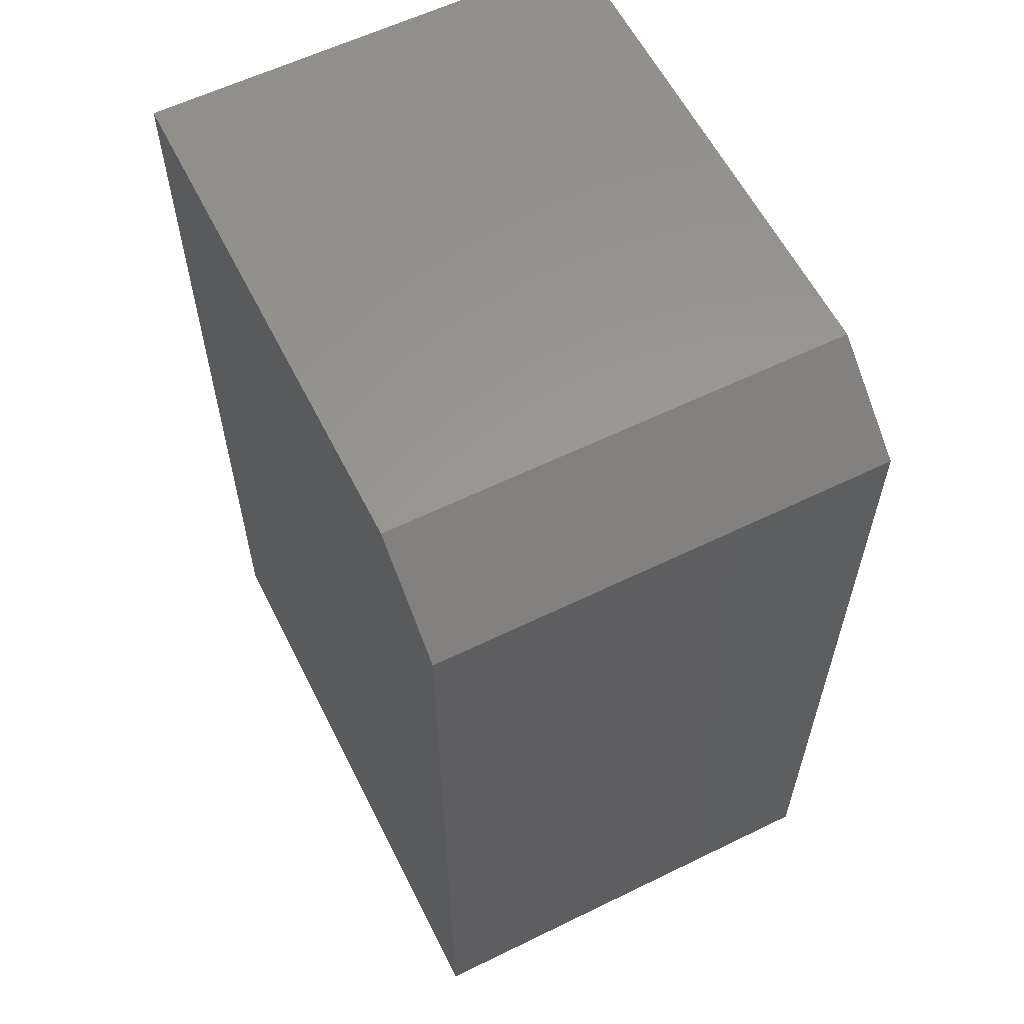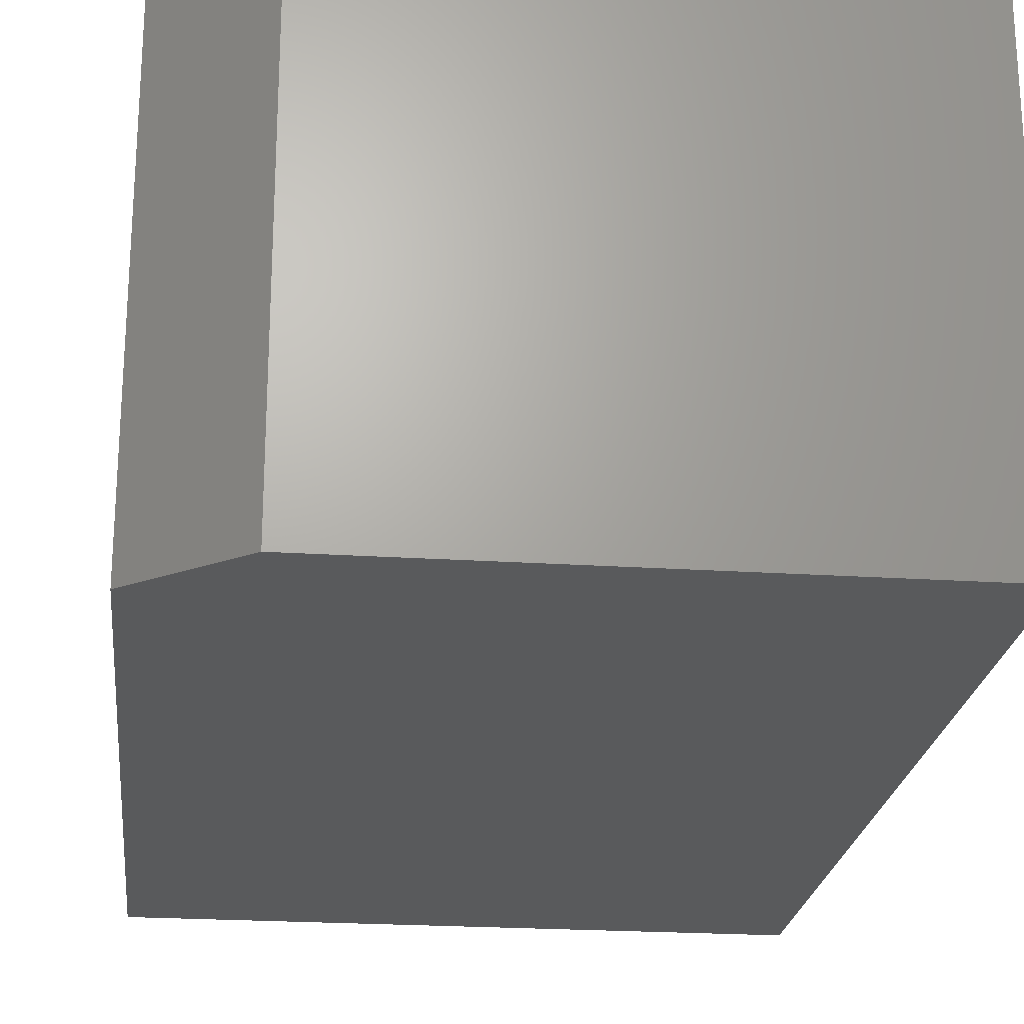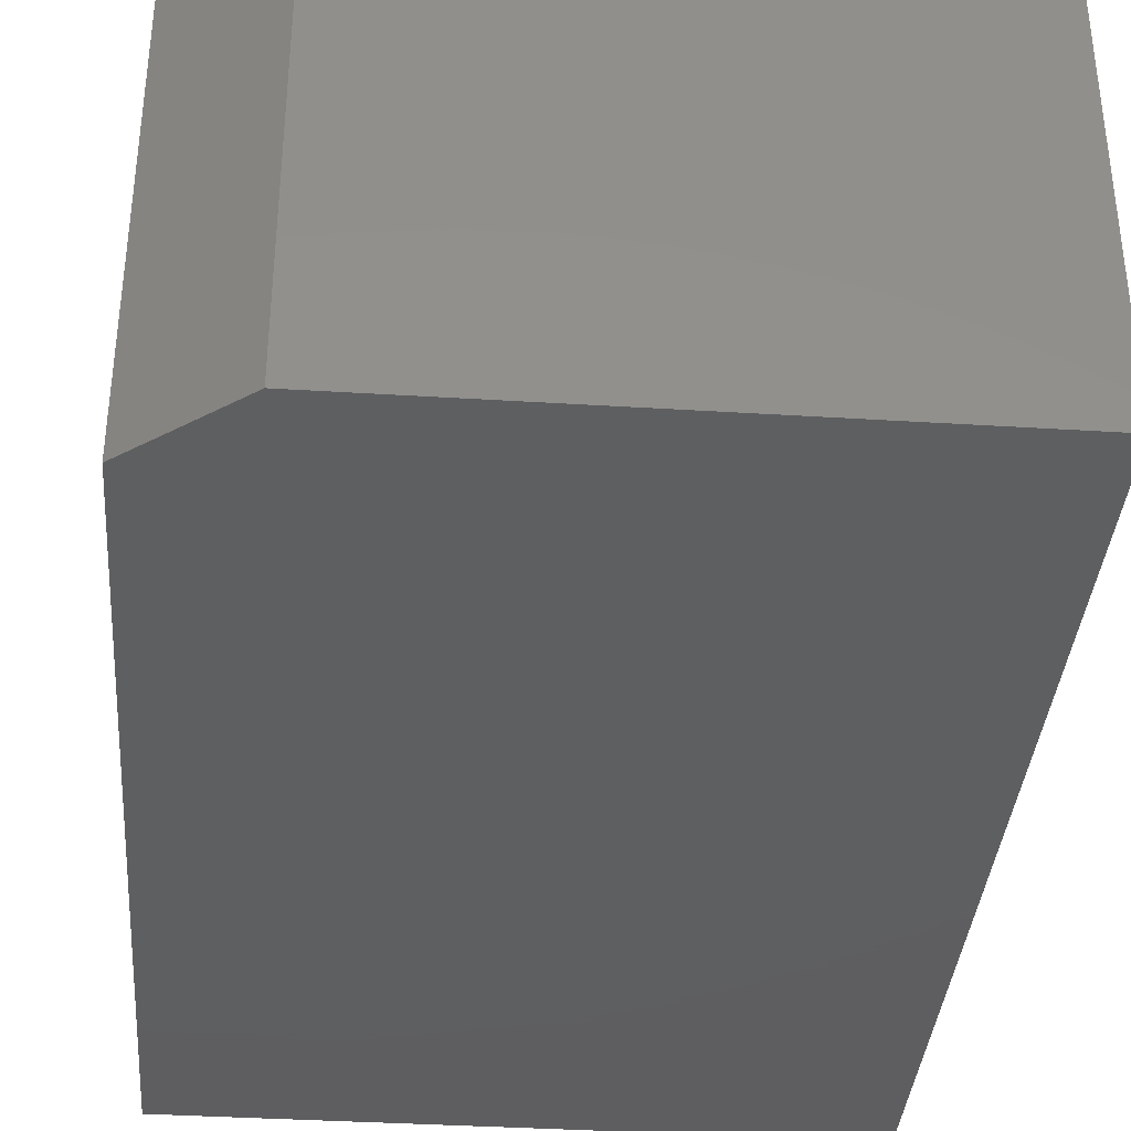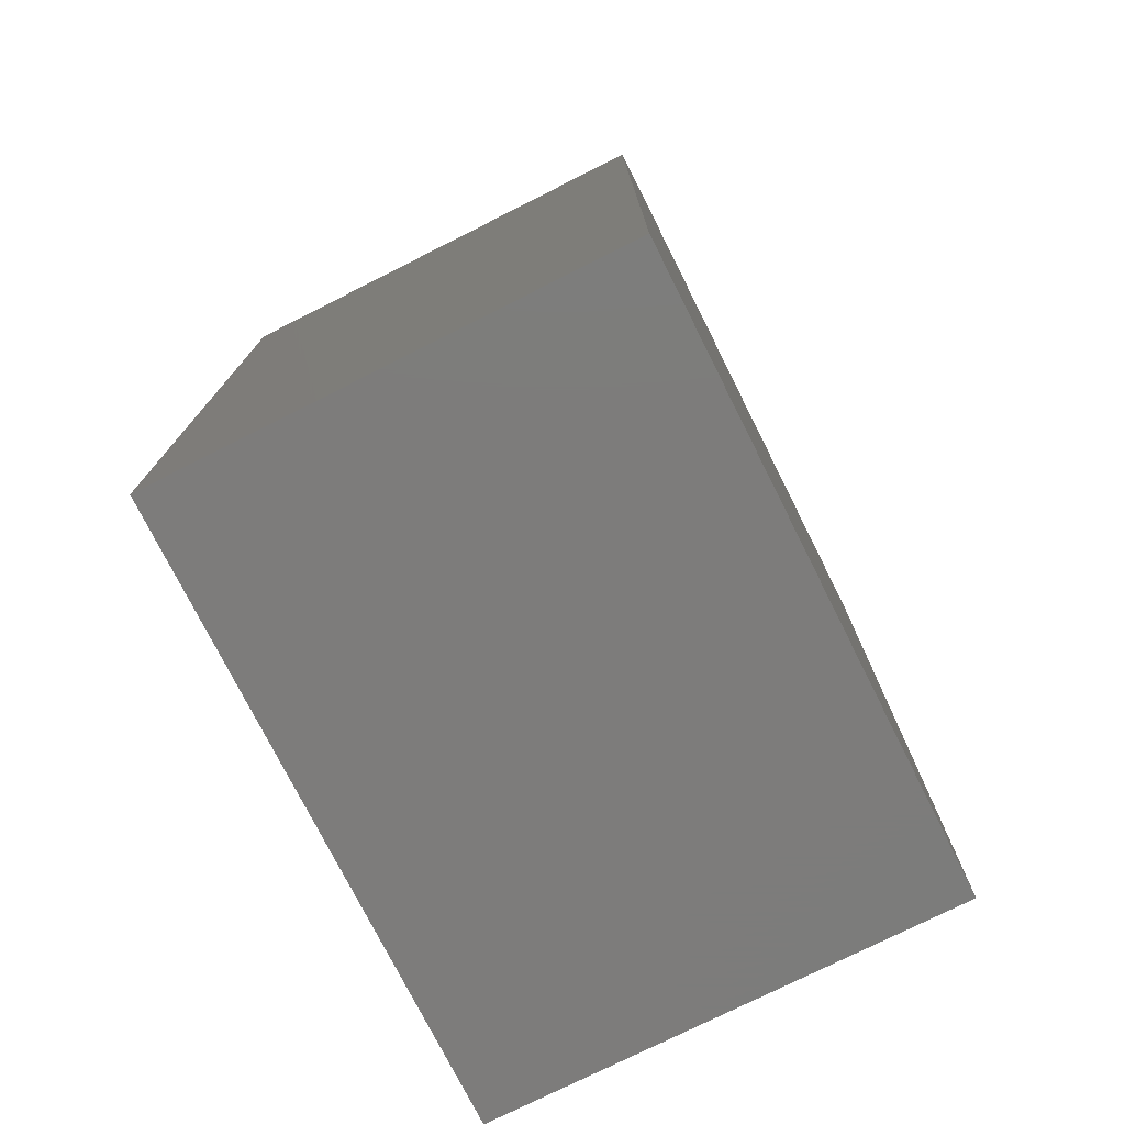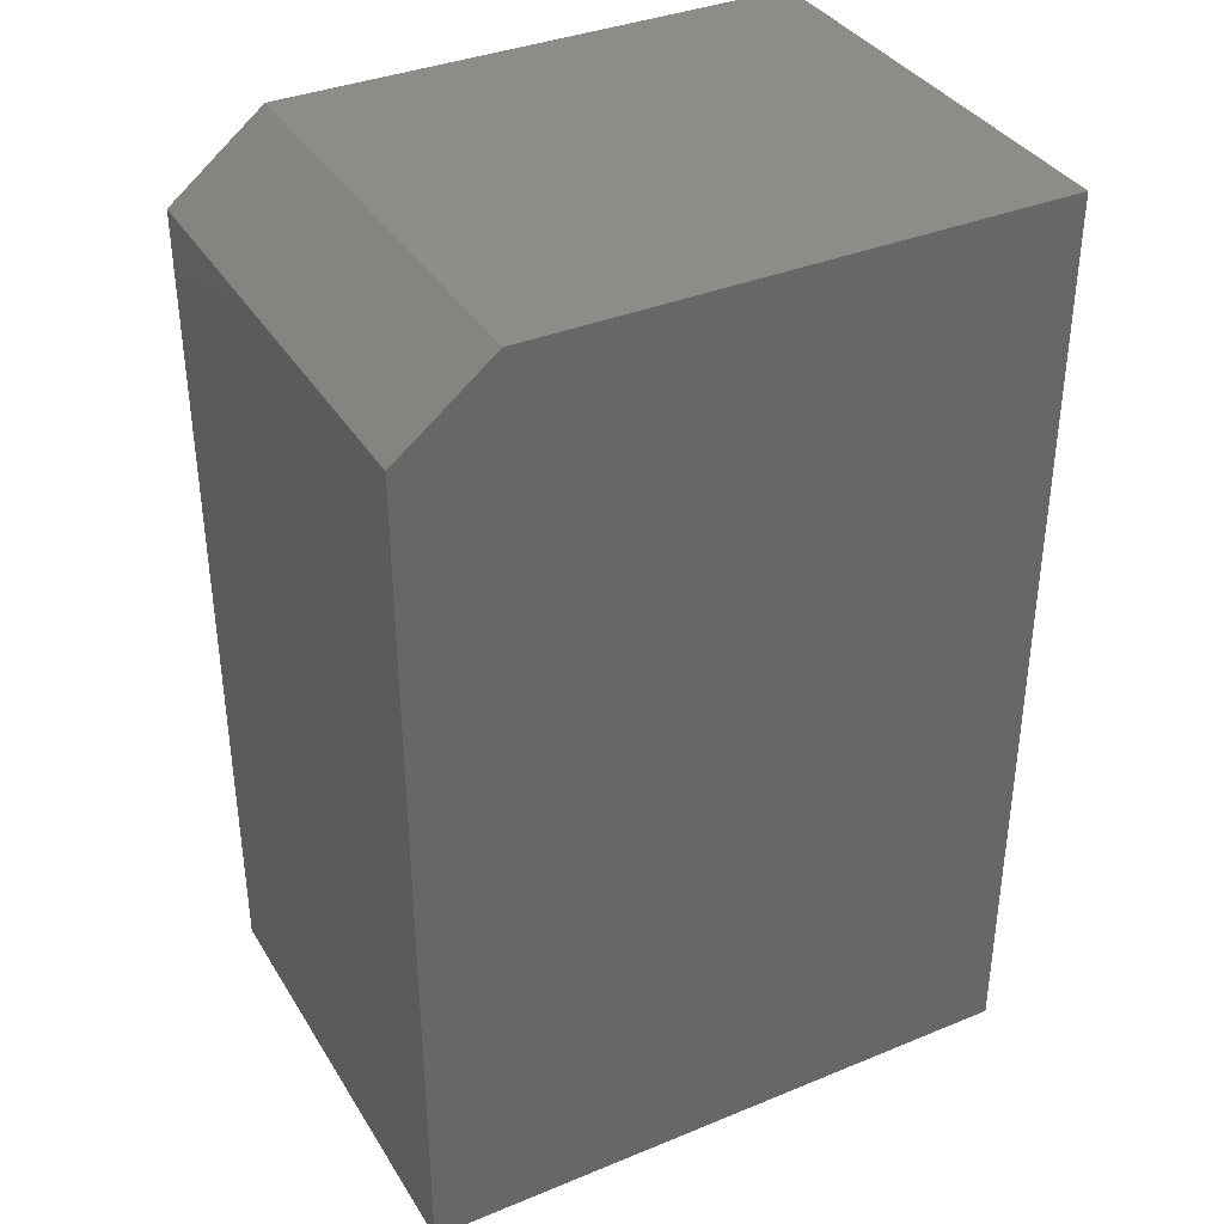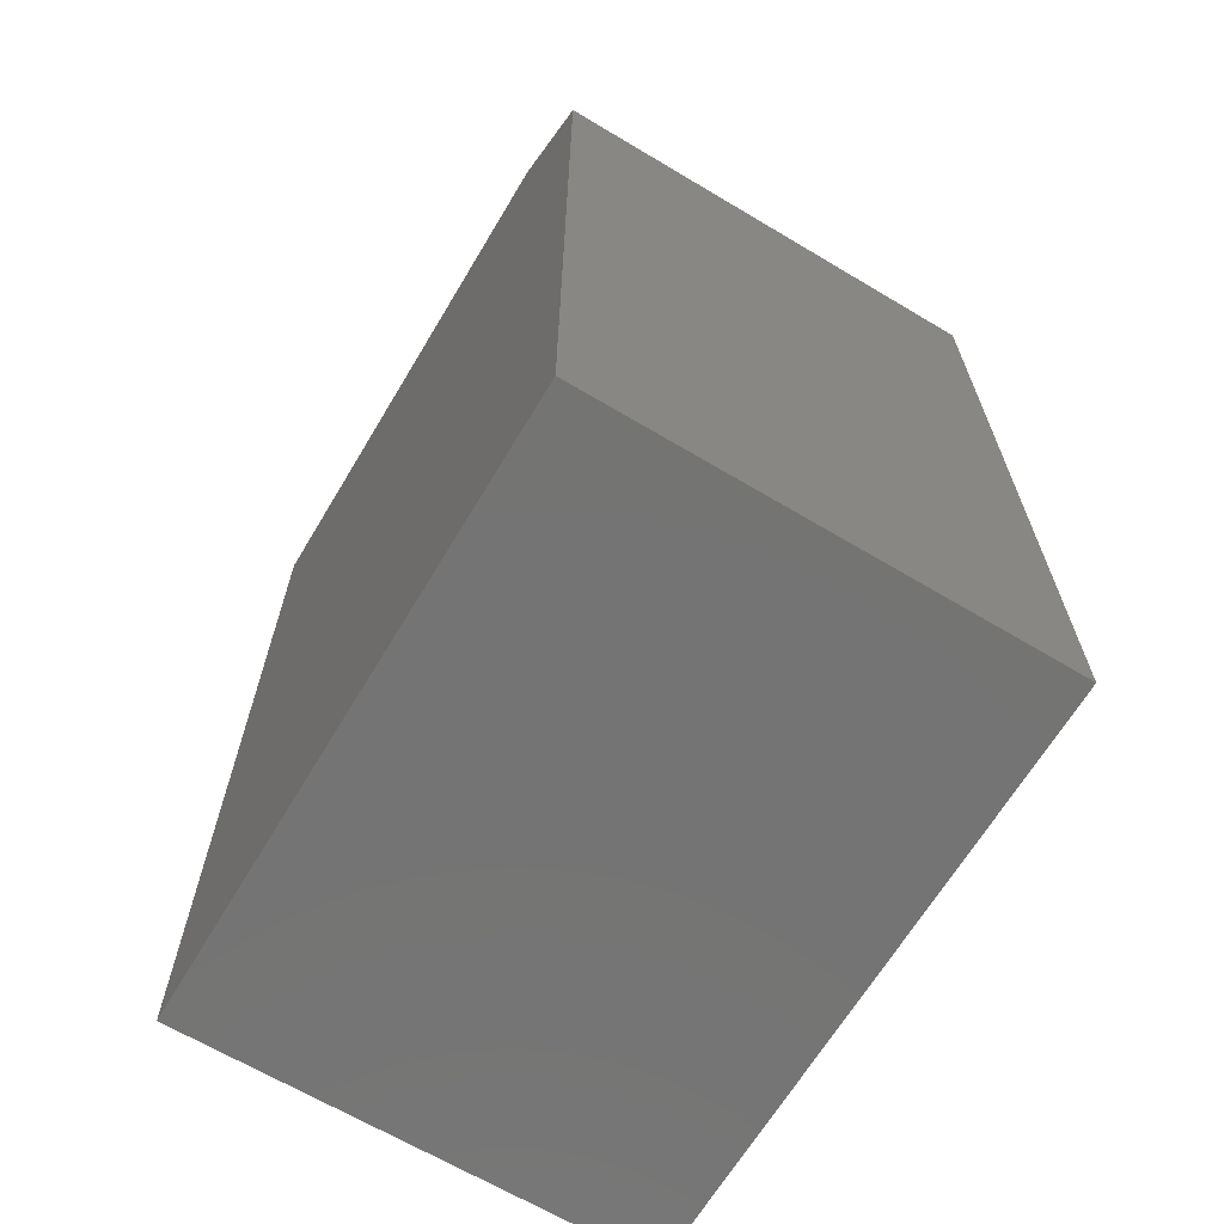
<metadata>
{"format":"stl","ext":"stl","renderer":"f3d","projection":"perspective","resolution":1024,"background":"white","views":[{"elev":59.6,"azim":-116.6,"up":"+Z"},{"elev":-22.8,"azim":-6.4,"up":"+Y"},{"elev":-36.9,"azim":-4.6,"up":"+Y"},{"elev":-75.9,"azim":-63.3,"up":"+Z"},{"elev":36.6,"azim":-28.0,"up":"+Z"},{"elev":-66.3,"azim":-120.9,"up":"+Z"}]}
</metadata>
<code>
# stl→obj: 10 verts, 16 faces
v -0.4219 -0.375 0.75
v 0 -0.375 0.75
v -0.4219 -0.001316 0.75
v 0 -0.001316 0.75
v -0.5 -0.001316 0
v -0.5 -0.375 0
v -0.5 -0.001316 0.6875
v -0.5 -0.375 0.6875
v 0 -0.001316 0
v 0 -0.375 0
f 1 2 3
f 3 2 4
f 5 6 7
f 7 6 8
f 9 5 4
f 4 5 7
f 4 7 3
f 6 10 8
f 8 10 2
f 8 2 1
f 1 3 8
f 8 3 7
f 6 5 10
f 10 5 9
f 10 9 2
f 2 9 4

</code>
